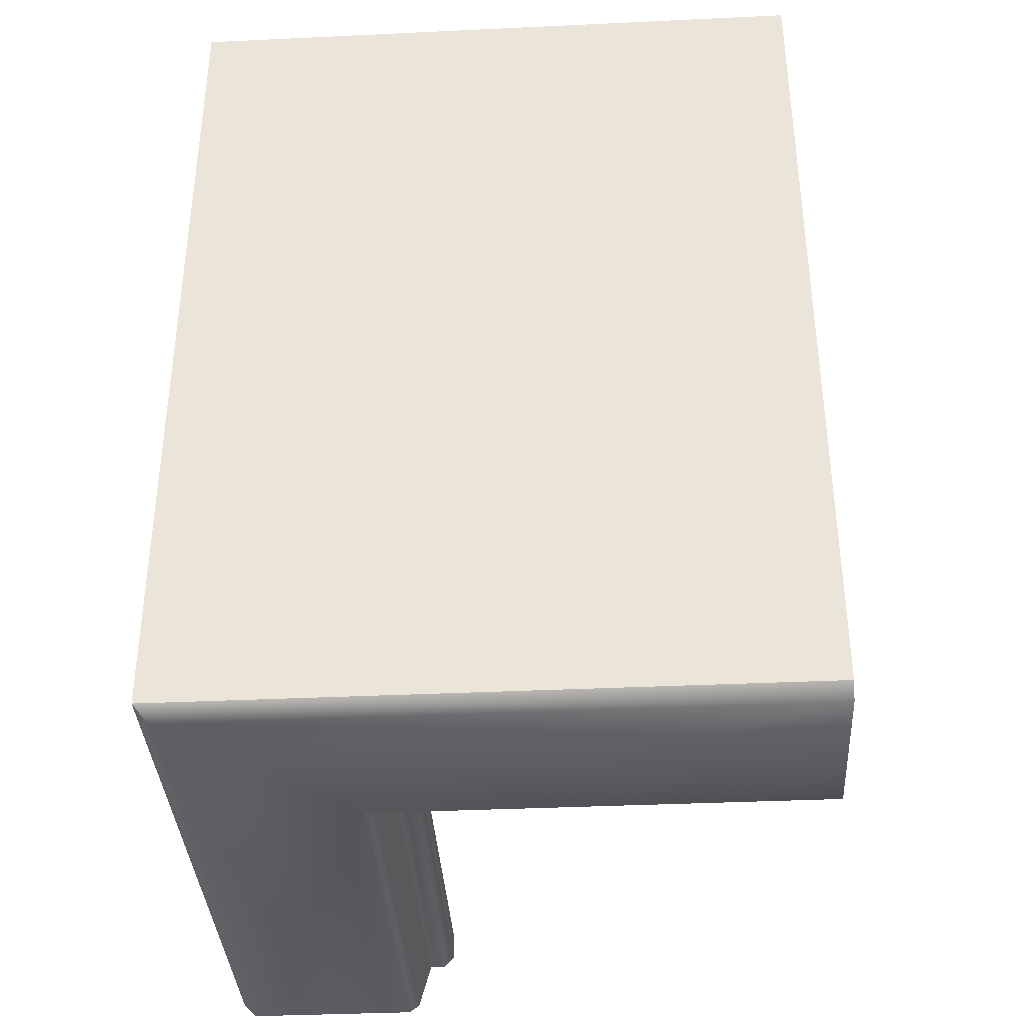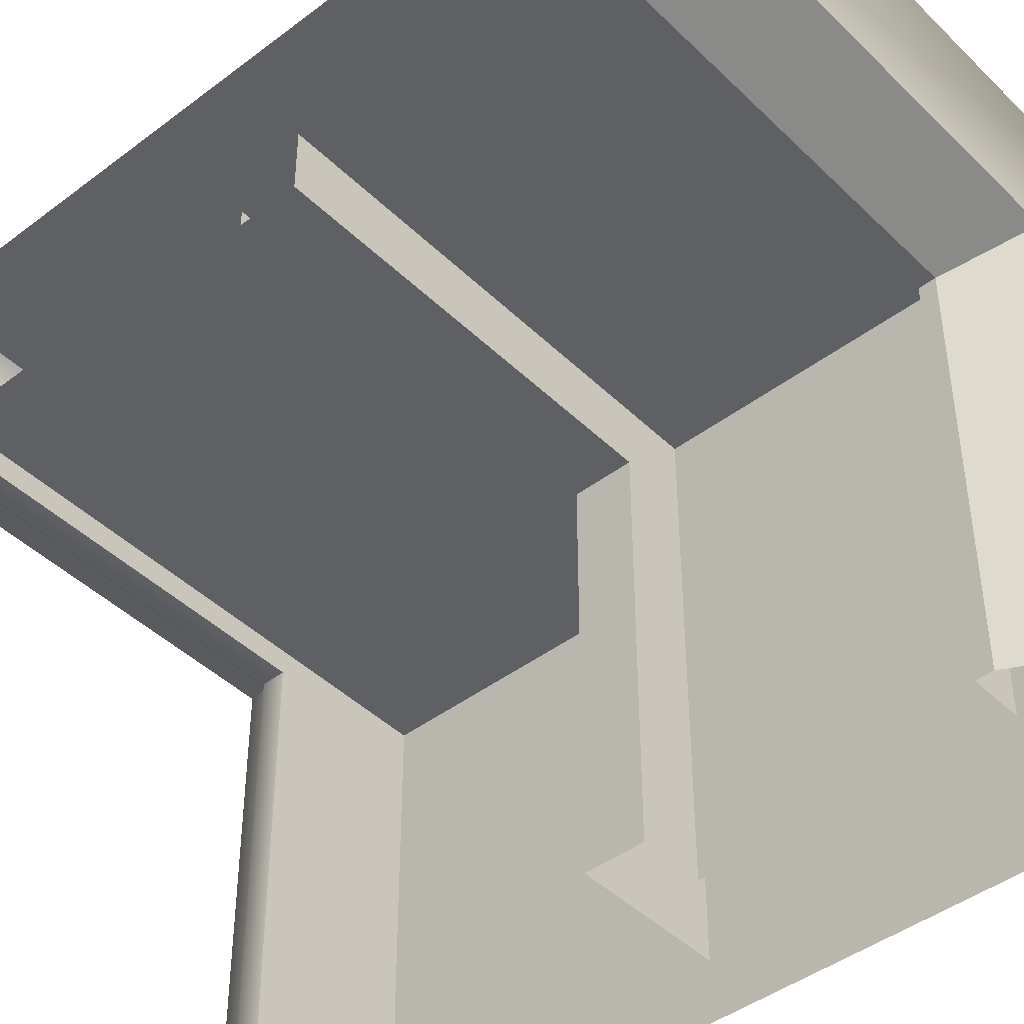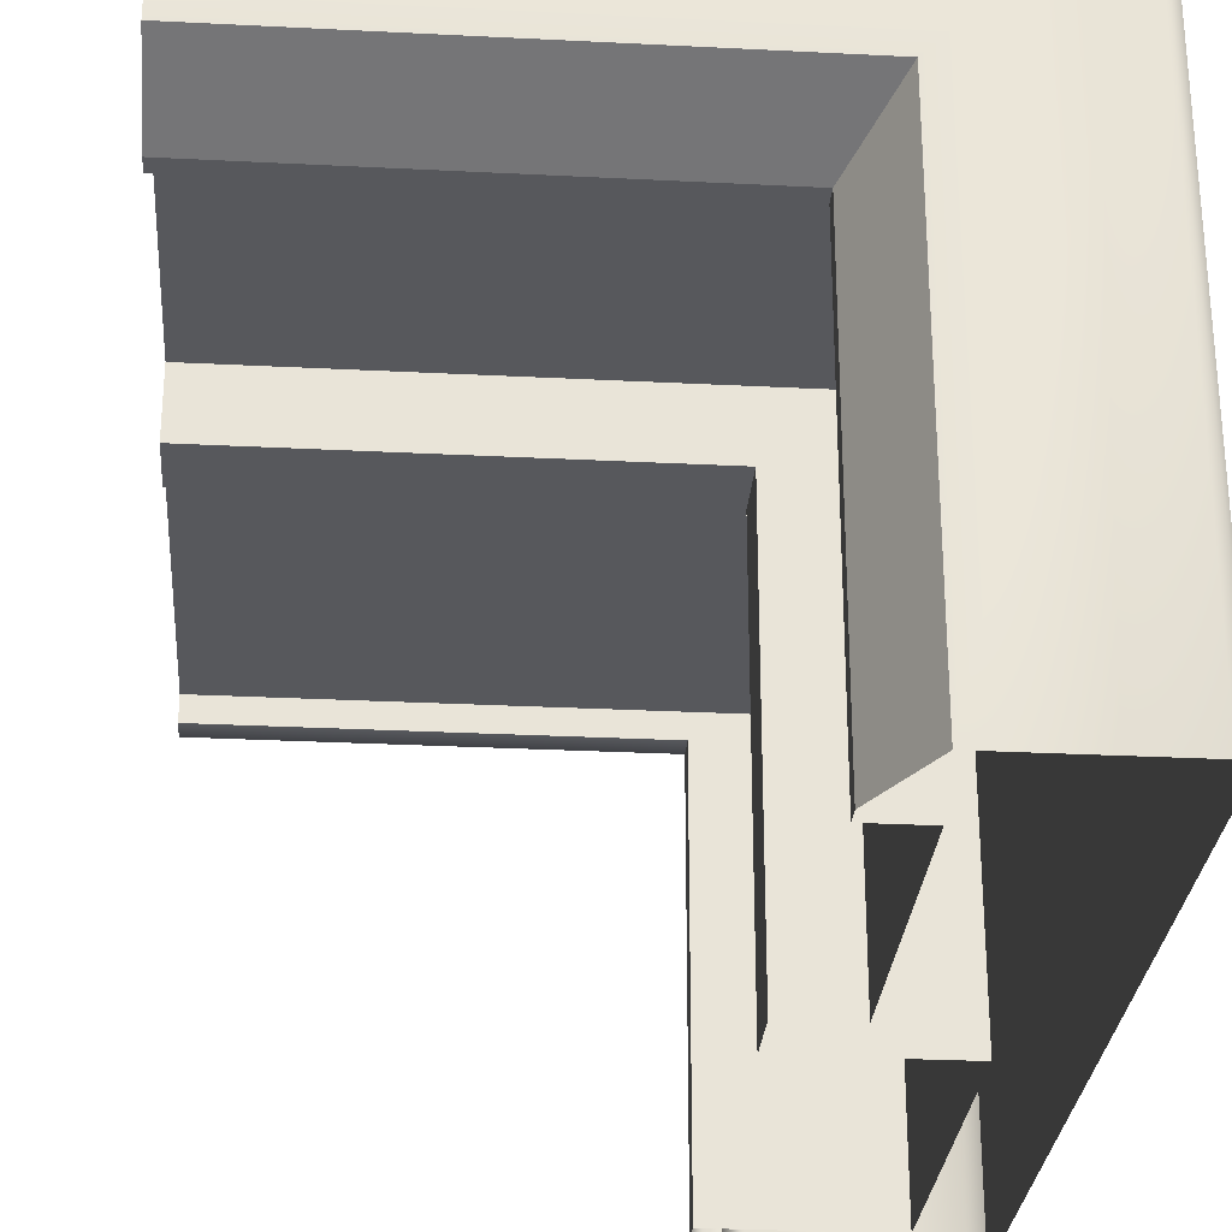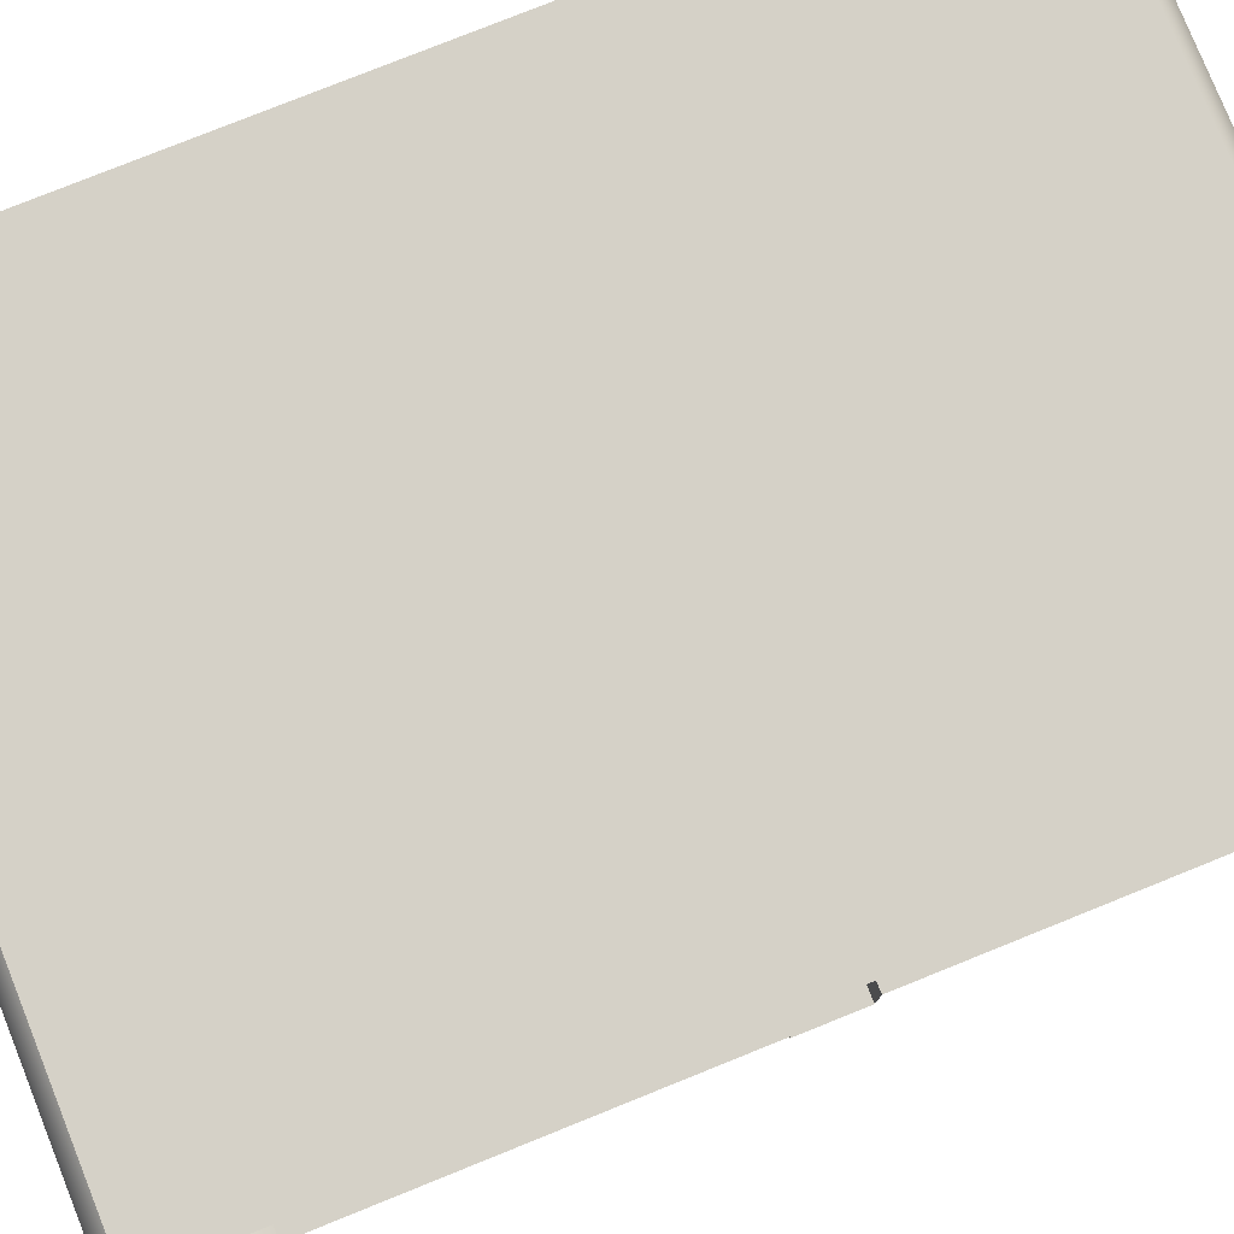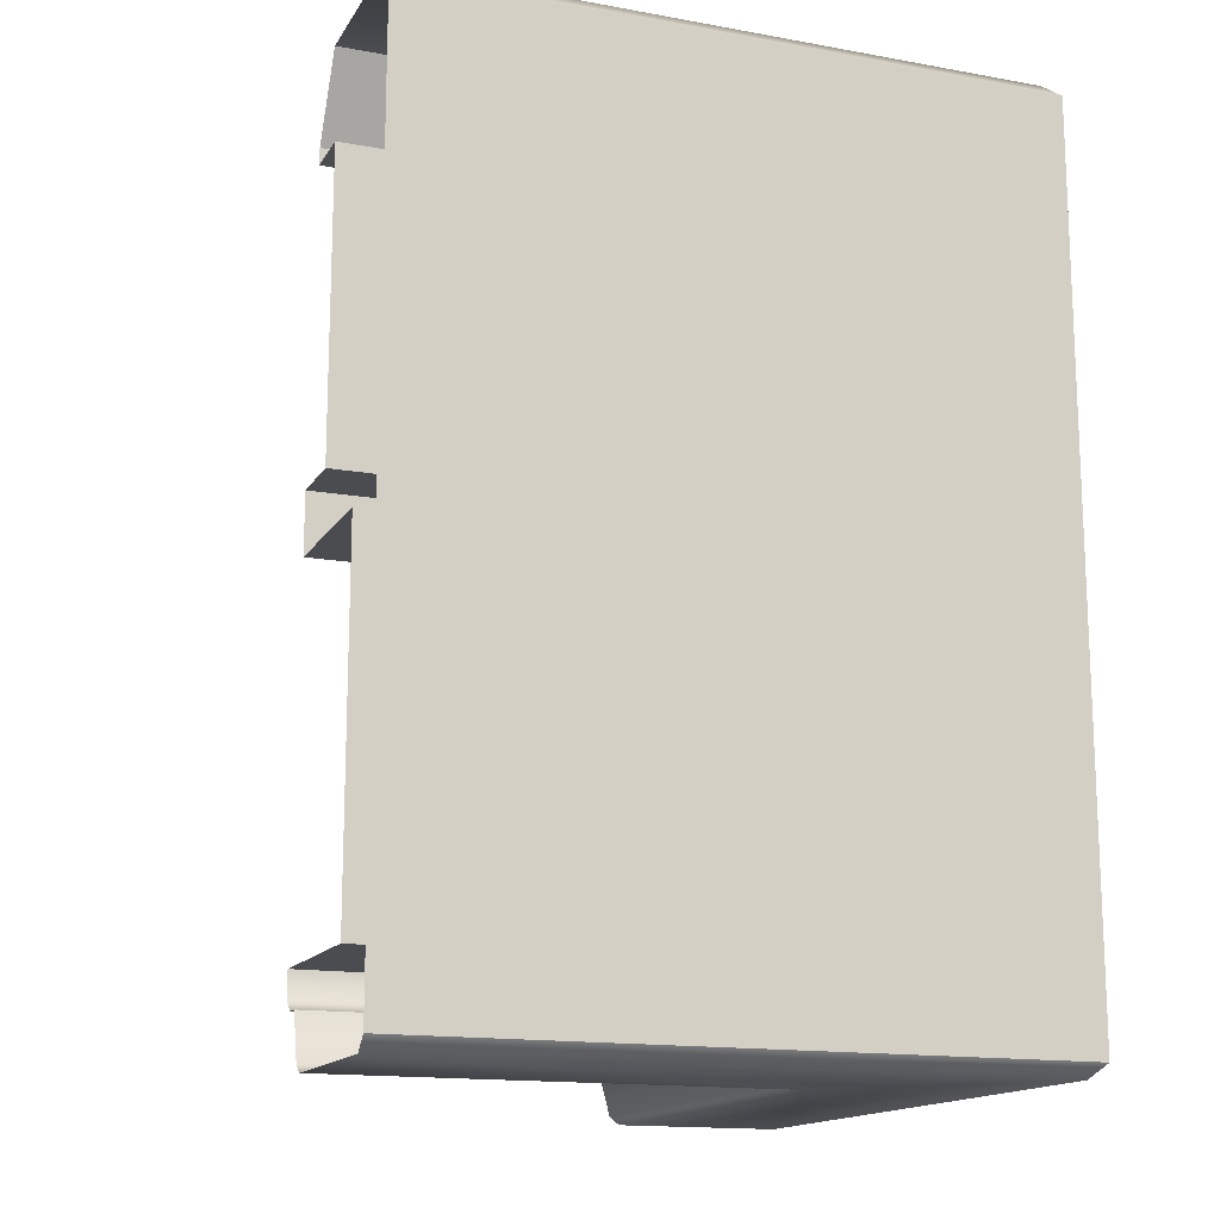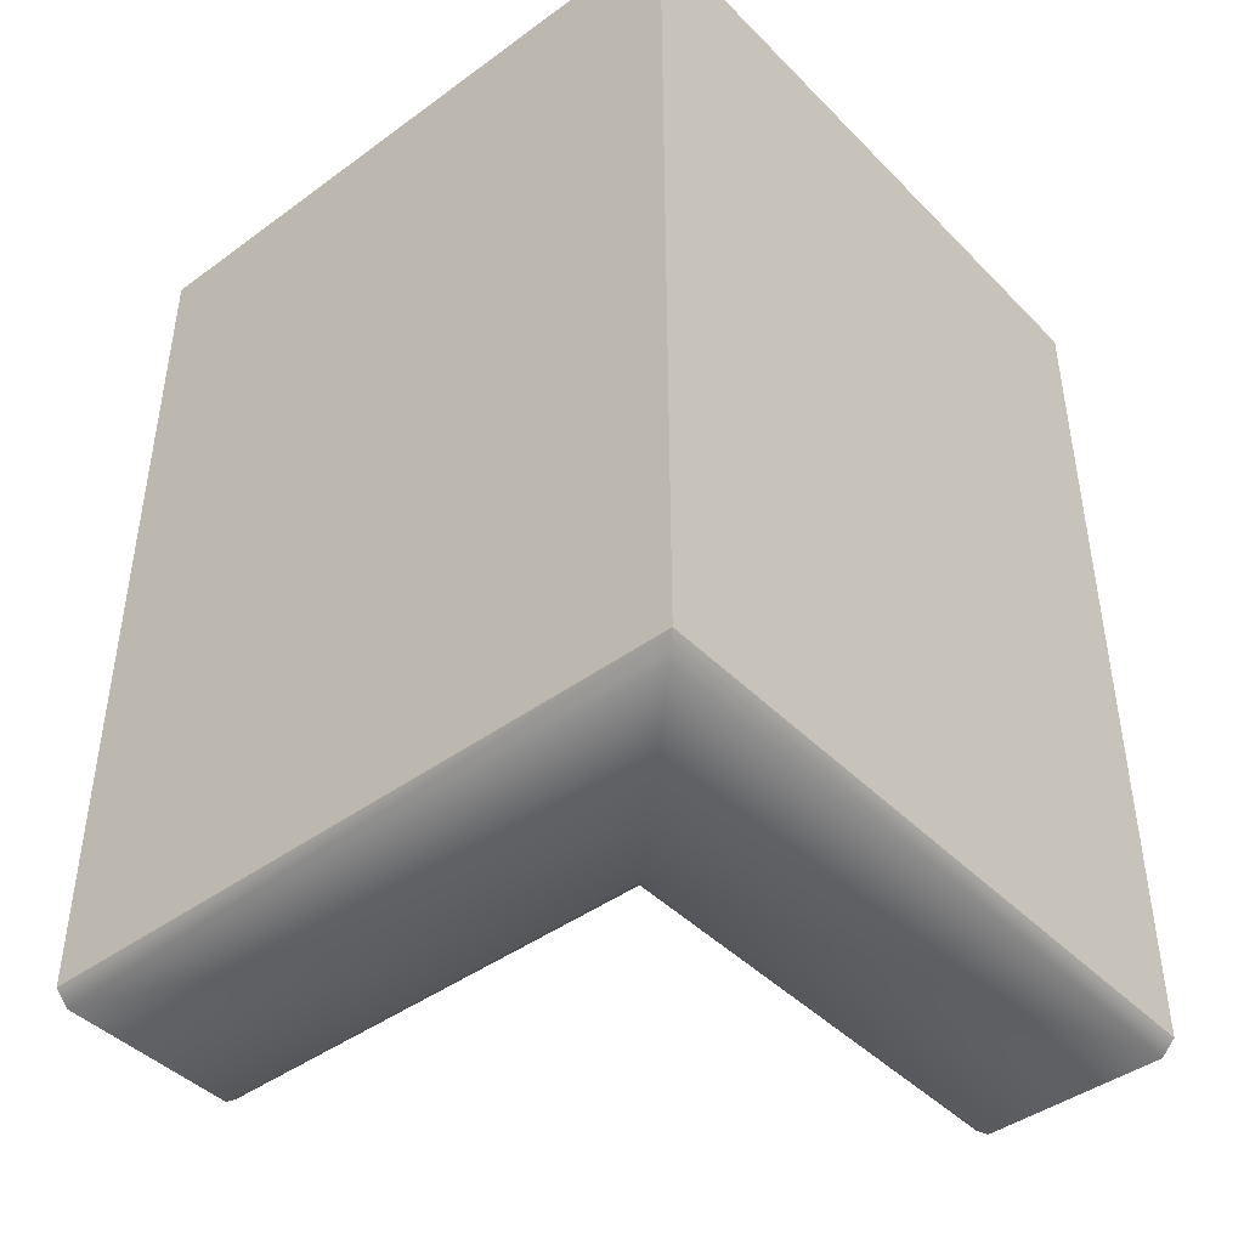
<metadata>
{"format":"obj","ext":"obj","renderer":"f3d","projection":"perspective","resolution":1024,"background":"white","views":[{"elev":-36.8,"azim":-176.5,"up":"+Z"},{"elev":-44.0,"azim":-48.4,"up":"+Y"},{"elev":-28.4,"azim":-4.4,"up":"+Y"},{"elev":78.7,"azim":-111.9,"up":"+Y"},{"elev":-15.1,"azim":68.9,"up":"+Z"},{"elev":-43.8,"azim":130.6,"up":"+Z"}]}
</metadata>
<code>
o FRAME_TR1/FRAME_TR/mesh9/mesh9-geometry#mesh9-geometry
v 0.5753 0.8062 0.0514
v 0.5818 0.741 0.06362
v 0.5818 0.8127 0.06362
v 0.5753 0.741 0.0514
v 0.6058 0.8367 0.06362
v 0.5101 0.8127 0.06362
v 0.5753 0.8062 0.04879
v 0.6058 0.741 0.06362
v 0.5101 0.8062 0.0514
v 0.5753 0.741 0.04879
v 0.6079 0.741 0.06152
v 0.5101 0.8367 0.06362
v 0.5834 0.741 0.04879
v 0.5101 0.8062 0.04879
v 0.6079 0.8388 0.06152
v 0.5101 0.8388 0.06152
v 0.5834 0.8143 0.04879
v 0.5101 0.8143 0.04879
v 0.6079 0.741 -0.07212
v 0.5834 0.8143 0.002814
v 0.6079 0.8388 -0.07212
v 0.5101 0.8388 -0.07212
v 0.5834 0.741 0.002814
v 0.6058 0.741 -0.07422
v 0.5101 0.8143 0.002814
v 0.5733 0.741 0.002814
v 0.6058 0.8367 -0.07422
v 0.5101 0.8367 -0.07422
v 0.5101 0.8042 0.002814
v 0.5733 0.8042 0.002814
v 0.5794 0.8103 -0.07422
v 0.5733 0.8042 -0.006441
v 0.5794 0.741 -0.07422
v 0.5733 0.741 -0.006441
v 0.5778 0.8087 -0.07301
v 0.5101 0.8103 -0.07422
v 0.5101 0.8042 -0.006441
v 0.5971 0.741 -0.006441
v 0.5778 0.741 -0.07301
v 0.5101 0.8068 -0.006441
v 0.5971 0.8068 -0.006441
v 0.5759 0.741 -0.06607
v 0.5101 0.8087 -0.07301
v 0.5971 0.8068 -0.06052
v 0.5759 0.8068 -0.06607
v 0.5101 0.8068 -0.06607
v 0.5971 0.741 -0.06052
v 0.5737 0.8046 -0.06607
v 0.5101 0.8068 -0.06052
v 0.572 0.741 -0.06052
v 0.5737 0.741 -0.06607
v 0.5101 0.8029 -0.06052
v 0.572 0.8029 -0.06052
v 0.572 0.741 -0.06436
v 0.5101 0.8046 -0.06607
v 0.572 0.8029 -0.06436
v 0.5101 0.8029 -0.06436
f 1 2 3
f 2 1 4
f 3 2 1
f 4 1 2
f 2 5 3
f 3 5 2
f 6 1 3
f 3 1 6
f 7 4 1
f 1 4 7
f 5 2 8
f 8 2 5
f 3 5 6
f 6 5 3
f 1 6 9
f 9 6 1
f 4 7 10
f 10 7 4
f 9 7 1
f 1 7 9
f 11 5 8
f 8 5 11
f 6 5 12
f 12 5 6
f 7 13 10
f 10 13 7
f 7 9 14
f 14 9 7
f 5 11 15
f 15 11 5
f 5 16 12
f 12 16 5
f 13 7 17
f 17 7 13
f 18 7 14
f 14 7 18
f 19 15 11
f 11 15 19
f 16 5 15
f 15 5 16
f 17 7 18
f 18 7 17
f 20 13 17
f 17 13 20
f 15 19 21
f 21 19 15
f 15 22 16
f 16 22 15
f 18 20 17
f 17 20 18
f 13 20 23
f 23 20 13
f 24 21 19
f 19 21 24
f 22 15 21
f 21 15 22
f 20 18 25
f 25 18 20
f 20 26 23
f 23 26 20
f 21 24 27
f 27 24 21
f 21 28 22
f 22 28 21
f 29 20 25
f 25 20 29
f 26 20 30
f 30 20 26
f 24 31 27
f 27 31 24
f 28 21 27
f 27 21 28
f 30 20 29
f 29 20 30
f 32 26 30
f 30 26 32
f 31 24 33
f 33 24 31
f 27 31 28
f 28 31 27
f 29 32 30
f 30 32 29
f 26 32 34
f 34 32 26
f 33 35 31
f 31 35 33
f 28 31 36
f 36 31 28
f 32 29 37
f 37 29 32
f 32 38 34
f 34 38 32
f 35 33 39
f 39 33 35
f 35 36 31
f 31 36 35
f 40 32 37
f 37 32 40
f 38 32 41
f 41 32 38
f 42 35 39
f 39 35 42
f 36 35 43
f 43 35 36
f 41 32 40
f 40 32 41
f 44 38 41
f 41 38 44
f 35 42 45
f 45 42 35
f 35 46 43
f 43 46 35
f 40 44 41
f 41 44 40
f 38 44 47
f 47 44 38
f 42 48 45
f 45 48 42
f 46 35 45
f 45 35 46
f 44 40 49
f 49 40 44
f 44 50 47
f 47 50 44
f 48 42 51
f 51 42 48
f 45 48 46
f 46 48 45
f 52 44 49
f 49 44 52
f 50 44 53
f 53 44 50
f 54 48 51
f 51 48 54
f 46 48 55
f 55 48 46
f 53 44 52
f 52 44 53
f 56 50 53
f 53 50 56
f 48 54 56
f 56 54 48
f 48 57 55
f 55 57 48
f 52 56 53
f 53 56 52
f 50 56 54
f 54 56 50
f 57 48 56
f 56 48 57
f 56 52 57
f 57 52 56

</code>
